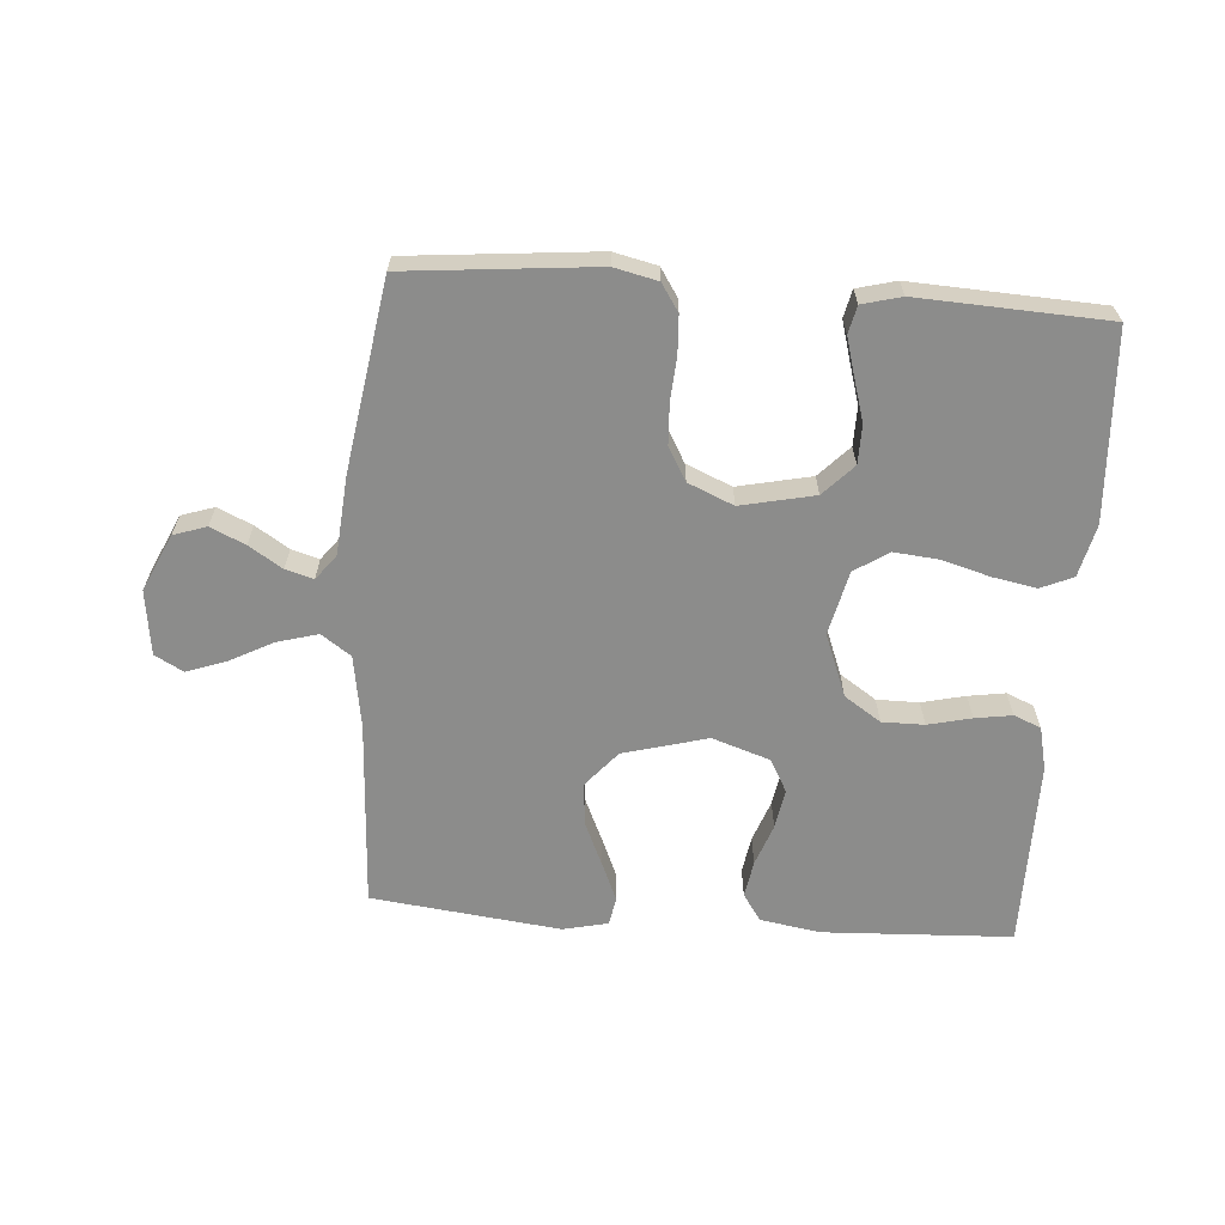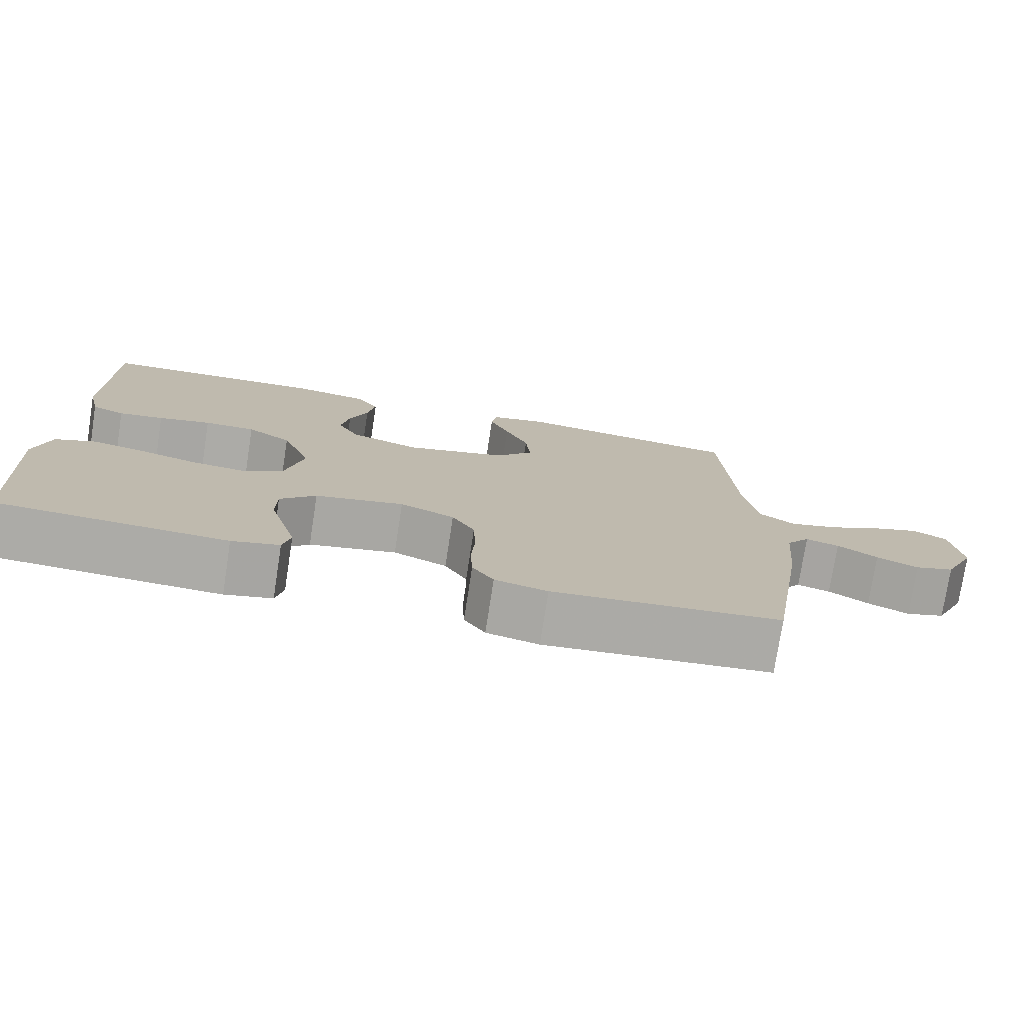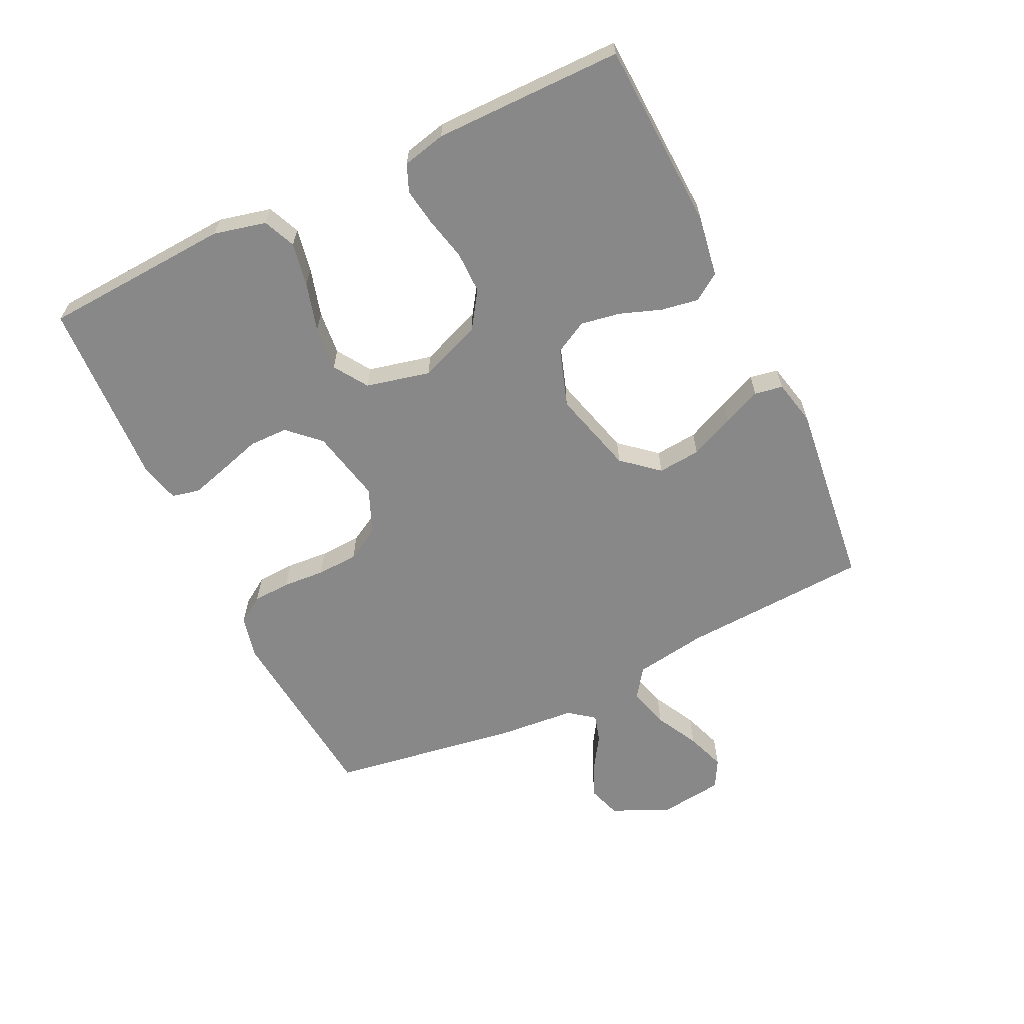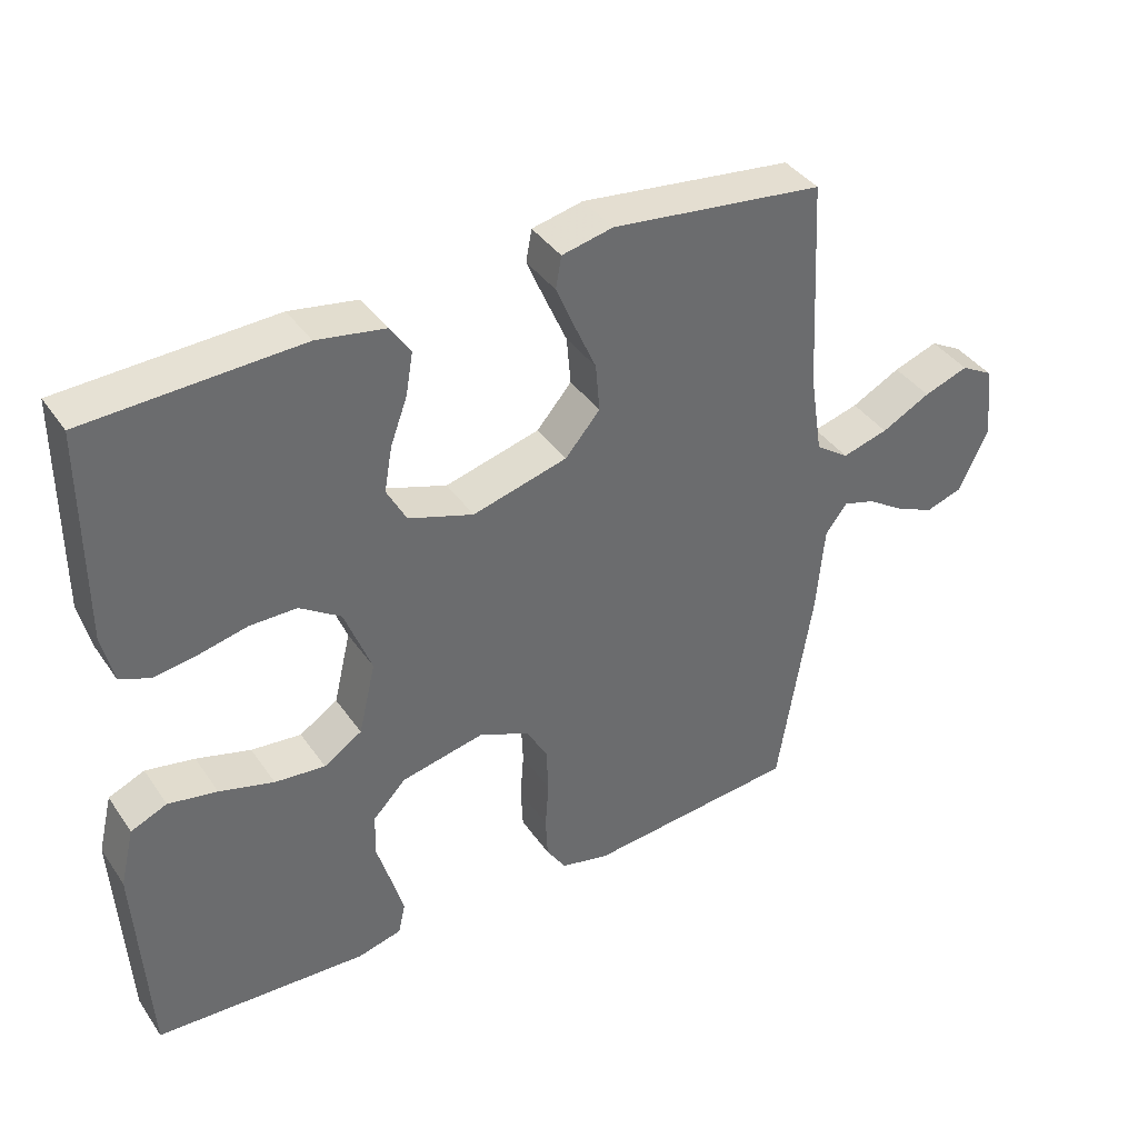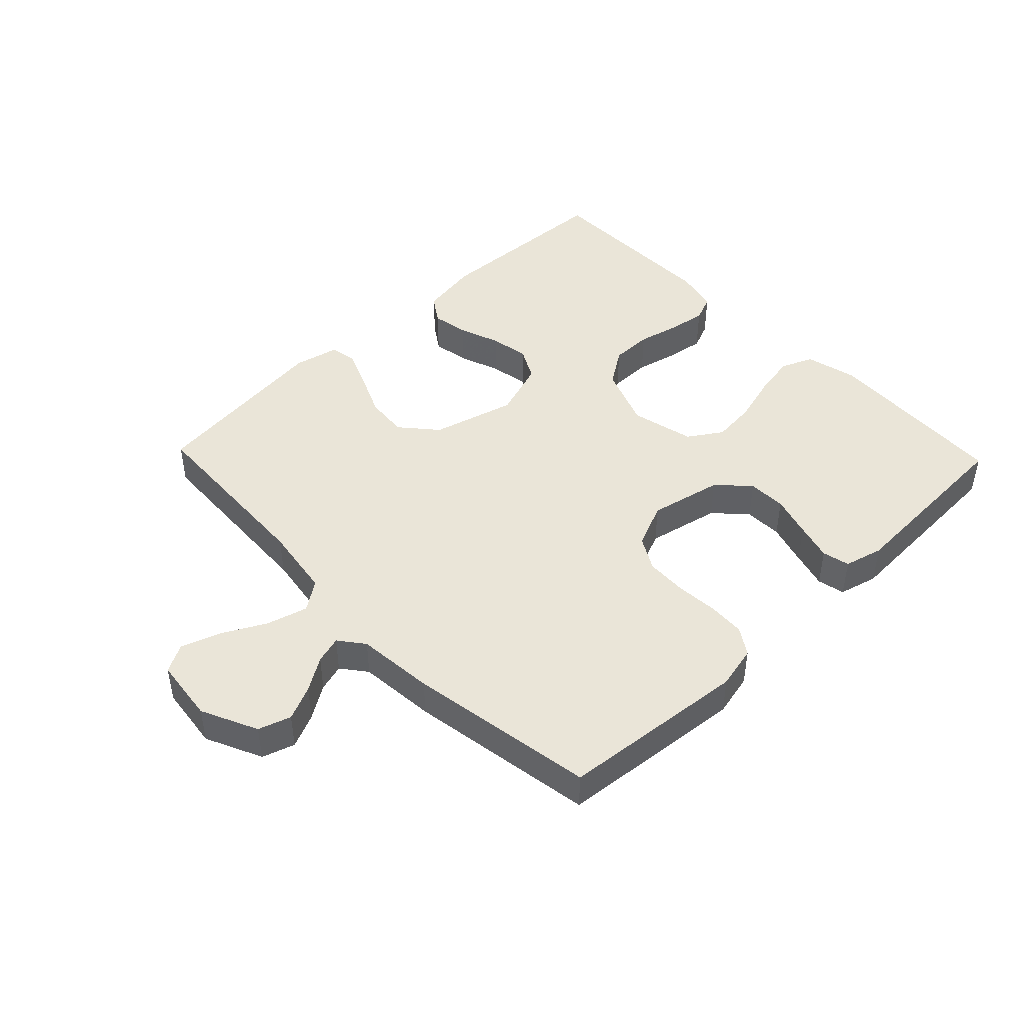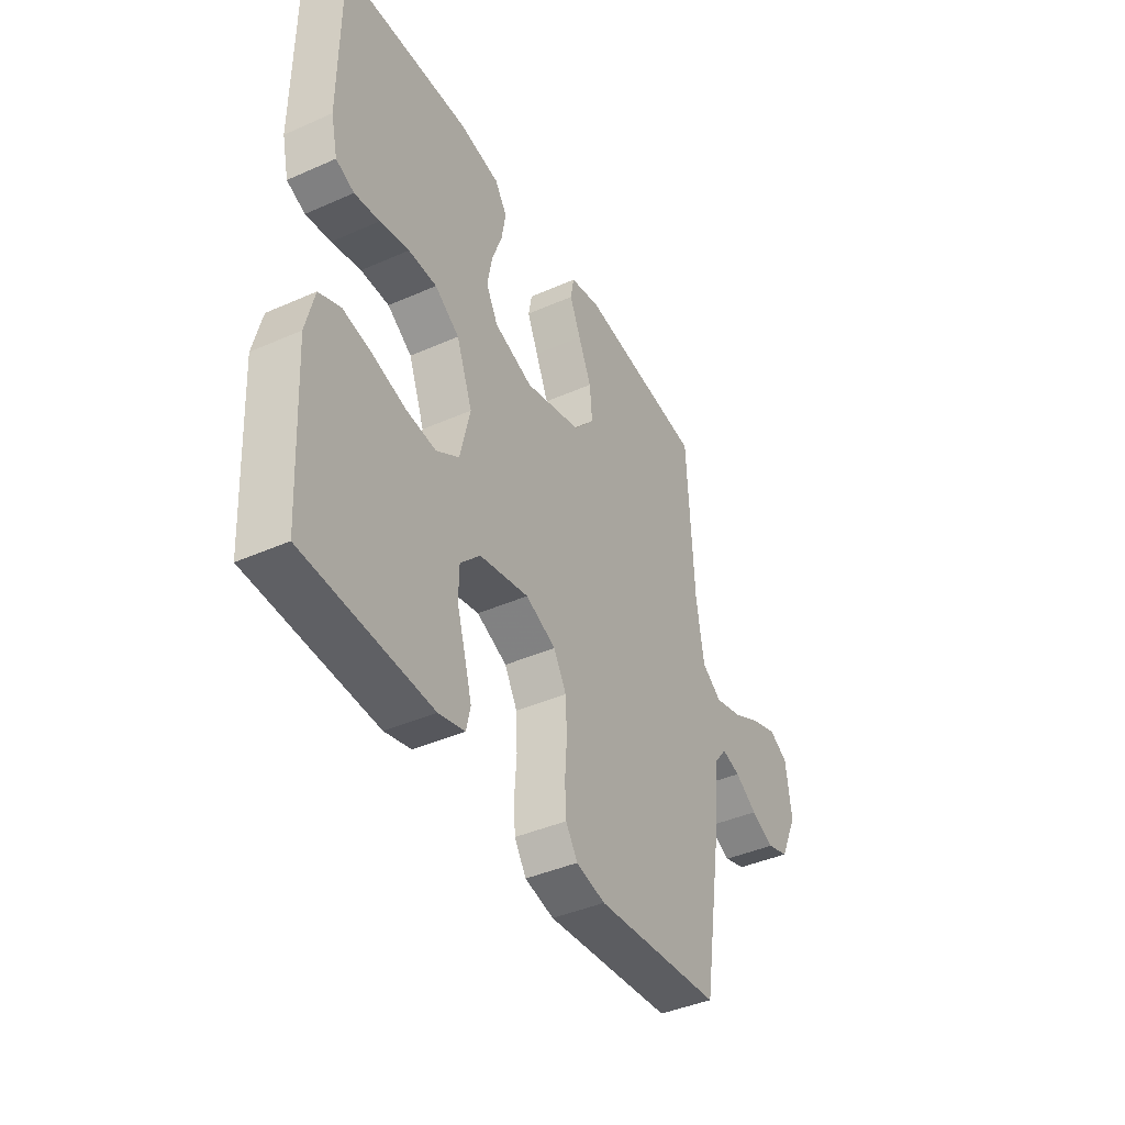
<metadata>
{"format":"obj","ext":"obj","renderer":"f3d","projection":"perspective","resolution":1024,"background":"white","views":[{"elev":-64.1,"azim":175.9,"up":"+Y"},{"elev":-76.3,"azim":-8.8,"up":"+Z"},{"elev":-62.8,"azim":-64.2,"up":"+Y"},{"elev":39.2,"azim":-31.0,"up":"+Z"},{"elev":45.3,"azim":136.2,"up":"+Y"},{"elev":-41.7,"azim":-62.0,"up":"+Z"}]}
</metadata>
<code>
v 0.5 0.07 -0.5
v 0.2 0.07 -0.528
v 0.131 0.07 -0.512
v 0.103 0.07 -0.469
v 0.1 0.07 -0.409
v 0.105 0.07 -0.342
v 0.102 0.07 -0.276
v 0.072 0.07 -0.223
v 0 0.07 -0.192
v -0.117 0.07 -0.217
v -0.164 0.07 -0.266
v -0.165 0.07 -0.328
v -0.145 0.07 -0.395
v -0.128 0.07 -0.455
v -0.138 0.07 -0.499
v -0.2 0.07 -0.515
v -0.5 0.07 -0.5
v -0.517 0.07 -0.2
v -0.497 0.07 -0.117
v -0.446 0.07 -0.095
v -0.377 0.07 -0.108
v -0.3 0.07 -0.13
v -0.229 0.07 -0.137
v -0.175 0.07 -0.102
v -0.151 0.07 0
v -0.189 0.07 0.099
v -0.247 0.07 0.138
v -0.314 0.07 0.138
v -0.383 0.07 0.122
v -0.442 0.07 0.113
v -0.485 0.07 0.131
v -0.501 0.07 0.2
v -0.5 0.07 0.5
v -0.2 0.07 0.513
v -0.104 0.07 0.497
v -0.075 0.07 0.454
v -0.085 0.07 0.395
v -0.109 0.07 0.329
v -0.12 0.07 0.266
v -0.092 0.07 0.214
v 0 0.07 0.183
v 0.134 0.07 0.219
v 0.183 0.07 0.276
v 0.177 0.07 0.344
v 0.146 0.07 0.414
v 0.12 0.07 0.475
v 0.128 0.07 0.52
v 0.2 0.07 0.536
v 0.5 0.07 0.5
v 0.516 0.07 0.2
v 0.534 0.07 0.085
v 0.581 0.07 0.052
v 0.646 0.07 0.07
v 0.715 0.07 0.106
v 0.778 0.07 0.128
v 0.823 0.07 0.103
v 0.836 0.07 0
v 0.794 0.07 -0.09
v 0.742 0.07 -0.107
v 0.687 0.07 -0.082
v 0.634 0.07 -0.048
v 0.59 0.07 -0.035
v 0.559 0.07 -0.075
v 0.548 0.07 -0.2
v 0.5 0 -0.5
v 0.2 0 -0.528
v 0.131 0 -0.512
v 0.103 0 -0.469
v 0.1 0 -0.409
v 0.105 0 -0.342
v 0.102 0 -0.276
v 0.072 0 -0.223
v 0 0 -0.192
v -0.117 0 -0.217
v -0.164 0 -0.266
v -0.165 0 -0.328
v -0.145 0 -0.395
v -0.128 0 -0.455
v -0.138 0 -0.499
v -0.2 0 -0.515
v -0.5 0 -0.5
v -0.517 0 -0.2
v -0.497 0 -0.117
v -0.446 0 -0.095
v -0.377 0 -0.108
v -0.3 0 -0.13
v -0.229 0 -0.137
v -0.175 0 -0.102
v -0.151 0 0
v -0.189 0 0.099
v -0.247 0 0.138
v -0.314 0 0.138
v -0.383 0 0.122
v -0.442 0 0.113
v -0.485 0 0.131
v -0.501 0 0.2
v -0.5 0 0.5
v -0.2 0 0.513
v -0.104 0 0.497
v -0.075 0 0.454
v -0.085 0 0.395
v -0.109 0 0.329
v -0.12 0 0.266
v -0.092 0 0.214
v 0 0 0.183
v 0.134 0 0.219
v 0.183 0 0.276
v 0.177 0 0.344
v 0.146 0 0.414
v 0.12 0 0.475
v 0.128 0 0.52
v 0.2 0 0.536
v 0.5 0 0.5
v 0.516 0 0.2
v 0.534 0 0.085
v 0.581 0 0.052
v 0.646 0 0.07
v 0.715 0 0.106
v 0.778 0 0.128
v 0.823 0 0.103
v 0.836 0 0
v 0.794 0 -0.09
v 0.742 0 -0.107
v 0.687 0 -0.082
v 0.634 0 -0.048
v 0.59 0 -0.035
v 0.559 0 -0.075
v 0.548 0 -0.2
f 63 64 1 2
f 62 63 2 3
f 58 59 60 61
f 58 61 62
f 57 58 62
f 56 57 62
f 53 54 55 56
f 52 53 56 62
f 51 52 62 3
f 47 48 49 50
f 44 45 46 47
f 44 47 50 51
f 35 36 37 38
f 35 38 39
f 34 35 39
f 33 34 39
f 32 33 39 40
f 28 29 30 31
f 28 31 32 40
f 19 20 21 22
f 19 22 23
f 18 19 23
f 17 18 23
f 16 17 23 24
f 12 13 14 15
f 12 15 16
f 11 12 16 24
f 3 4 5 6
f 3 6 7
f 51 3 7
f 43 44 51
f 42 43 51 7
f 41 42 7 8
f 27 28 40 41
f 26 27 41
f 25 26 41 8
f 10 11 24 25
f 9 10 25
f 8 9 25
f 66 65 128 127
f 67 66 127 126
f 125 124 123 122
f 126 125 122
f 126 122 121
f 126 121 120
f 120 119 118 117
f 126 120 117 116
f 67 126 116 115
f 114 113 112 111
f 111 110 109 108
f 115 114 111 108
f 102 101 100 99
f 103 102 99
f 103 99 98
f 103 98 97
f 104 103 97 96
f 95 94 93 92
f 104 96 95 92
f 86 85 84 83
f 87 86 83
f 87 83 82
f 87 82 81
f 88 87 81 80
f 79 78 77 76
f 80 79 76
f 88 80 76 75
f 70 69 68 67
f 71 70 67
f 71 67 115
f 115 108 107
f 71 115 107 106
f 72 71 106 105
f 105 104 92 91
f 105 91 90
f 72 105 90 89
f 89 88 75 74
f 89 74 73
f 89 73 72
f 1 65 66 2
f 2 66 67 3
f 3 67 68 4
f 4 68 69 5
f 5 69 70 6
f 6 70 71 7
f 7 71 72 8
f 8 72 73 9
f 9 73 74 10
f 10 74 75 11
f 11 75 76 12
f 12 76 77 13
f 13 77 78 14
f 14 78 79 15
f 15 79 80 16
f 16 80 81 17
f 17 81 82 18
f 18 82 83 19
f 19 83 84 20
f 20 84 85 21
f 21 85 86 22
f 22 86 87 23
f 23 87 88 24
f 24 88 89 25
f 25 89 90 26
f 26 90 91 27
f 27 91 92 28
f 28 92 93 29
f 29 93 94 30
f 30 94 95 31
f 31 95 96 32
f 32 96 97 33
f 33 97 98 34
f 34 98 99 35
f 35 99 100 36
f 36 100 101 37
f 37 101 102 38
f 38 102 103 39
f 39 103 104 40
f 40 104 105 41
f 41 105 106 42
f 42 106 107 43
f 43 107 108 44
f 44 108 109 45
f 45 109 110 46
f 46 110 111 47
f 47 111 112 48
f 48 112 113 49
f 49 113 114 50
f 50 114 115 51
f 51 115 116 52
f 52 116 117 53
f 53 117 118 54
f 54 118 119 55
f 55 119 120 56
f 56 120 121 57
f 57 121 122 58
f 58 122 123 59
f 59 123 124 60
f 60 124 125 61
f 61 125 126 62
f 62 126 127 63
f 63 127 128 64
f 64 128 65 1

</code>
